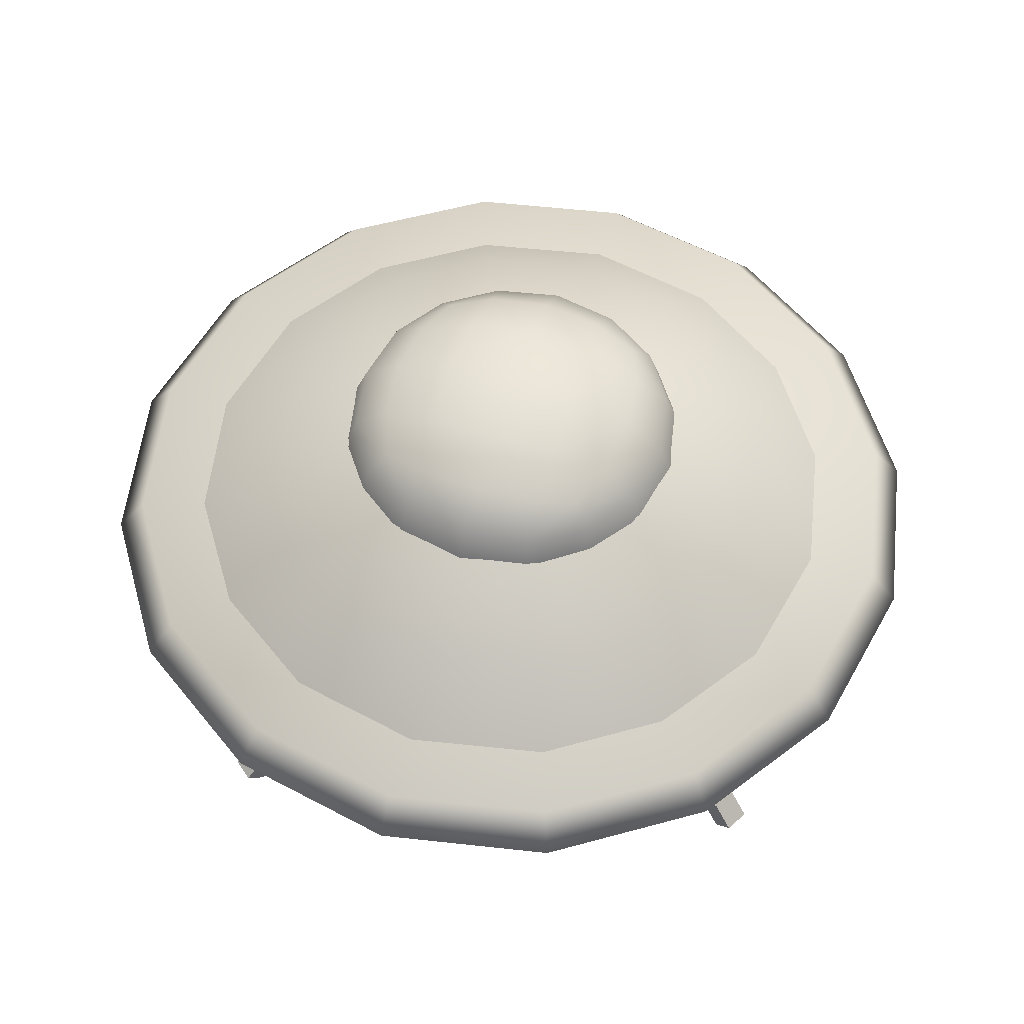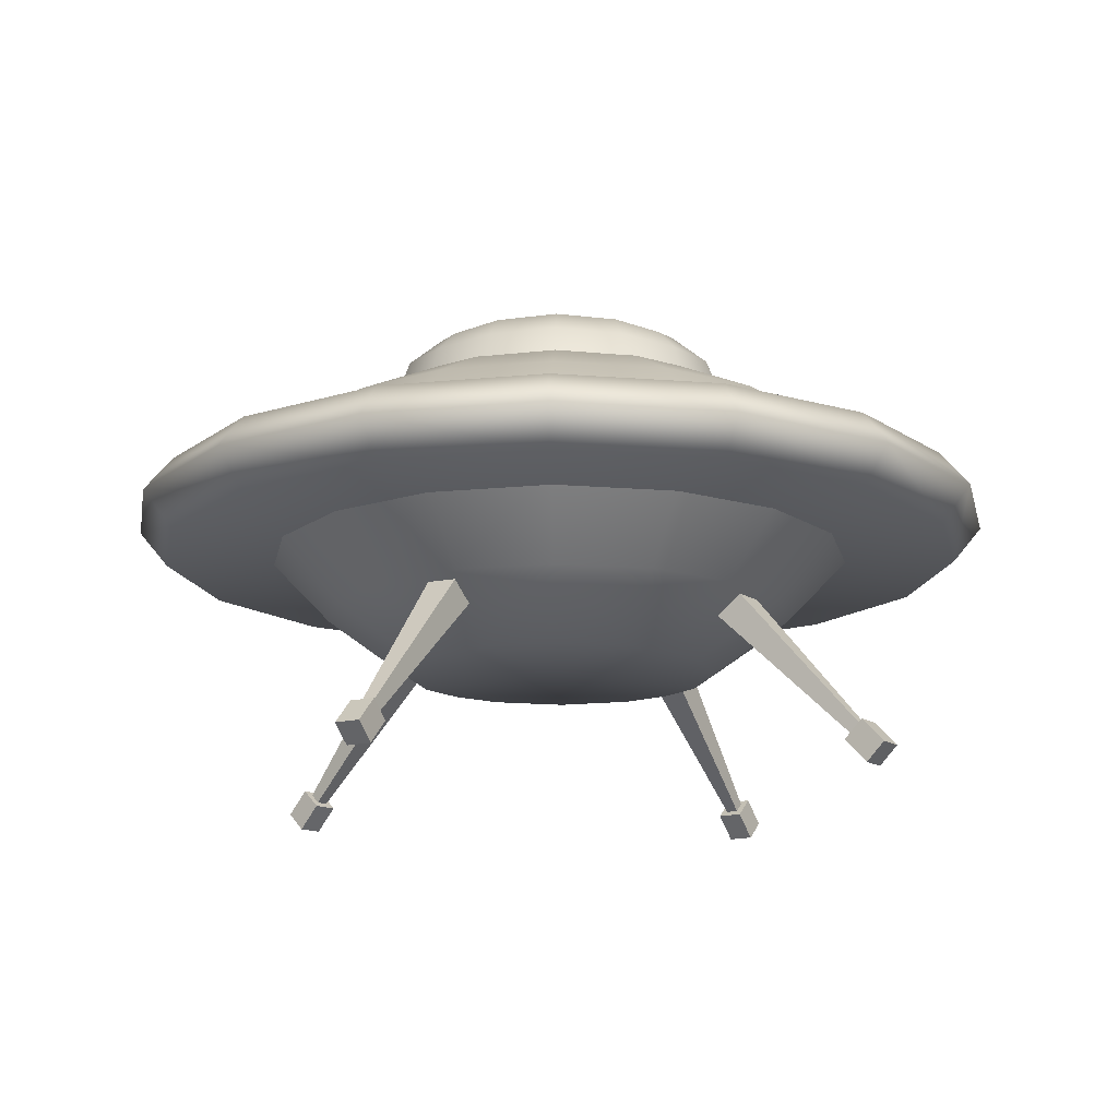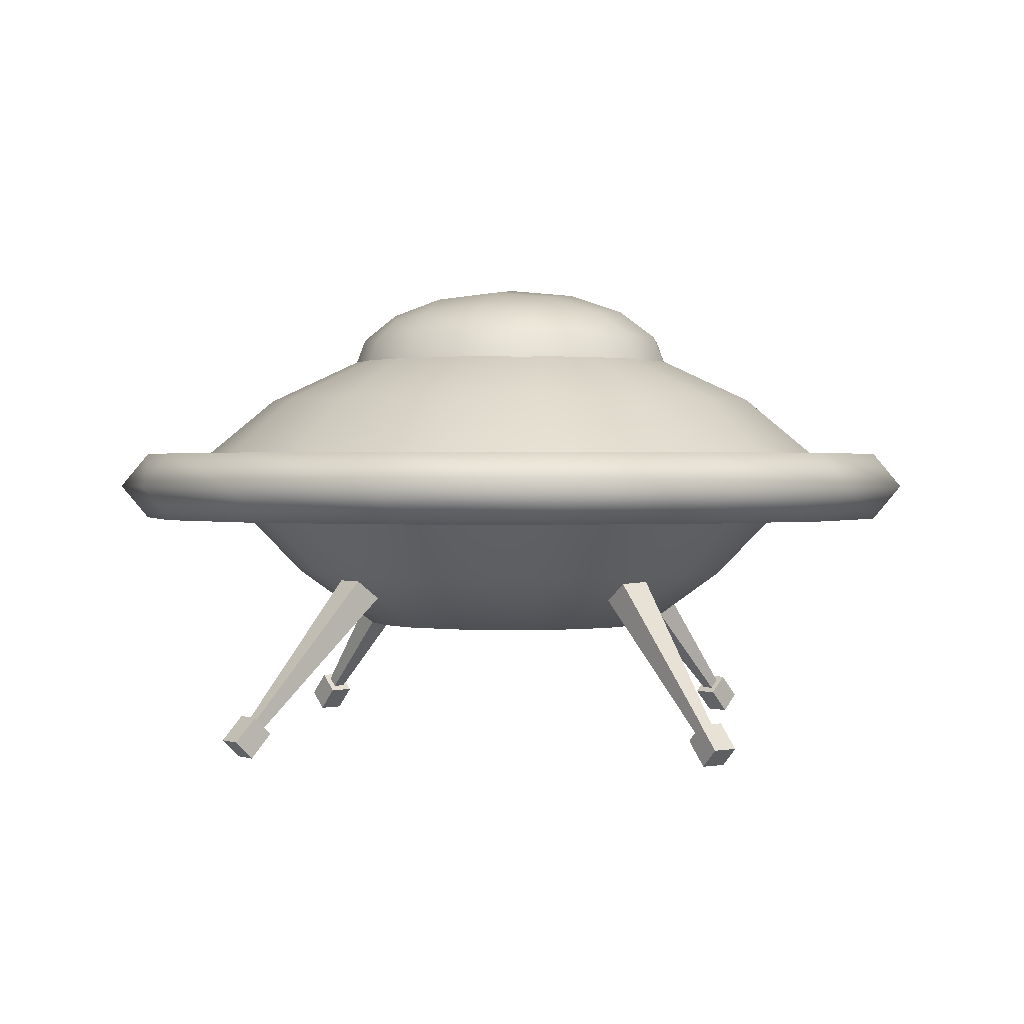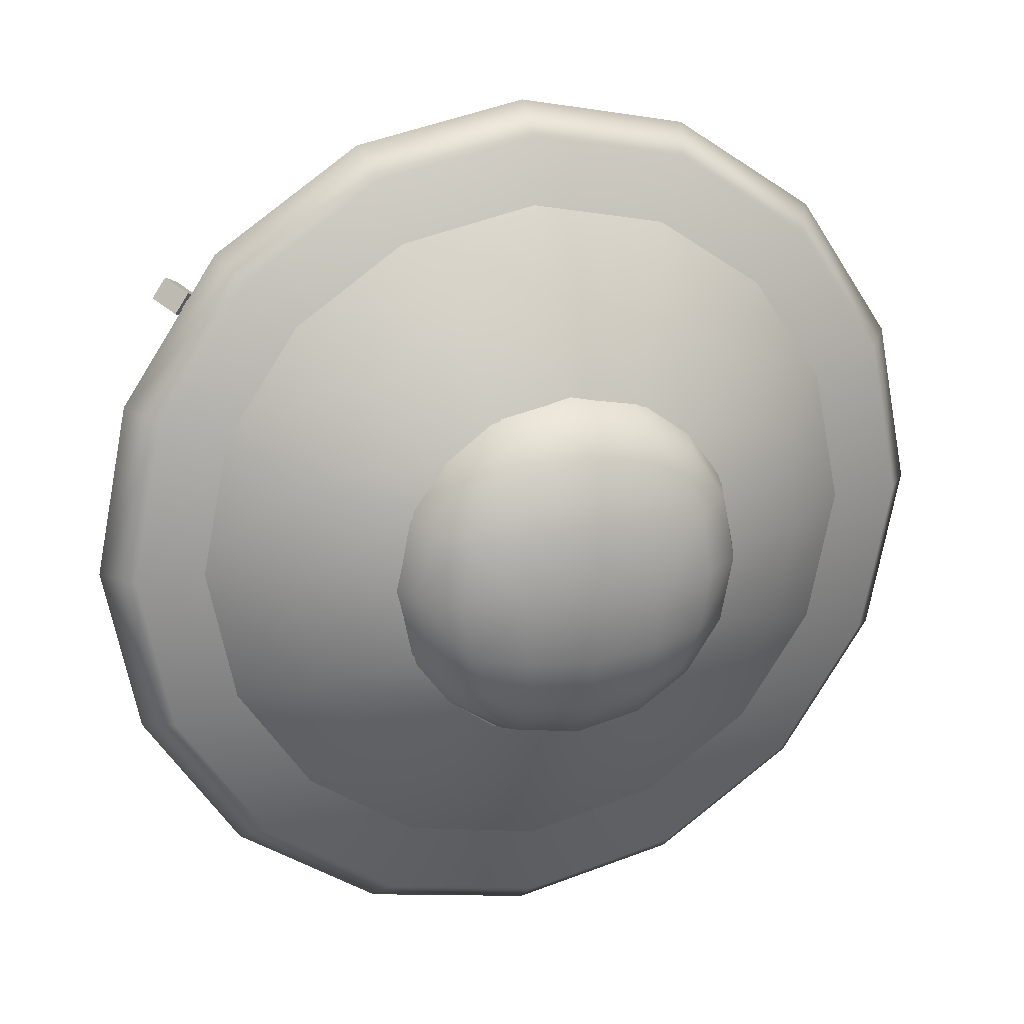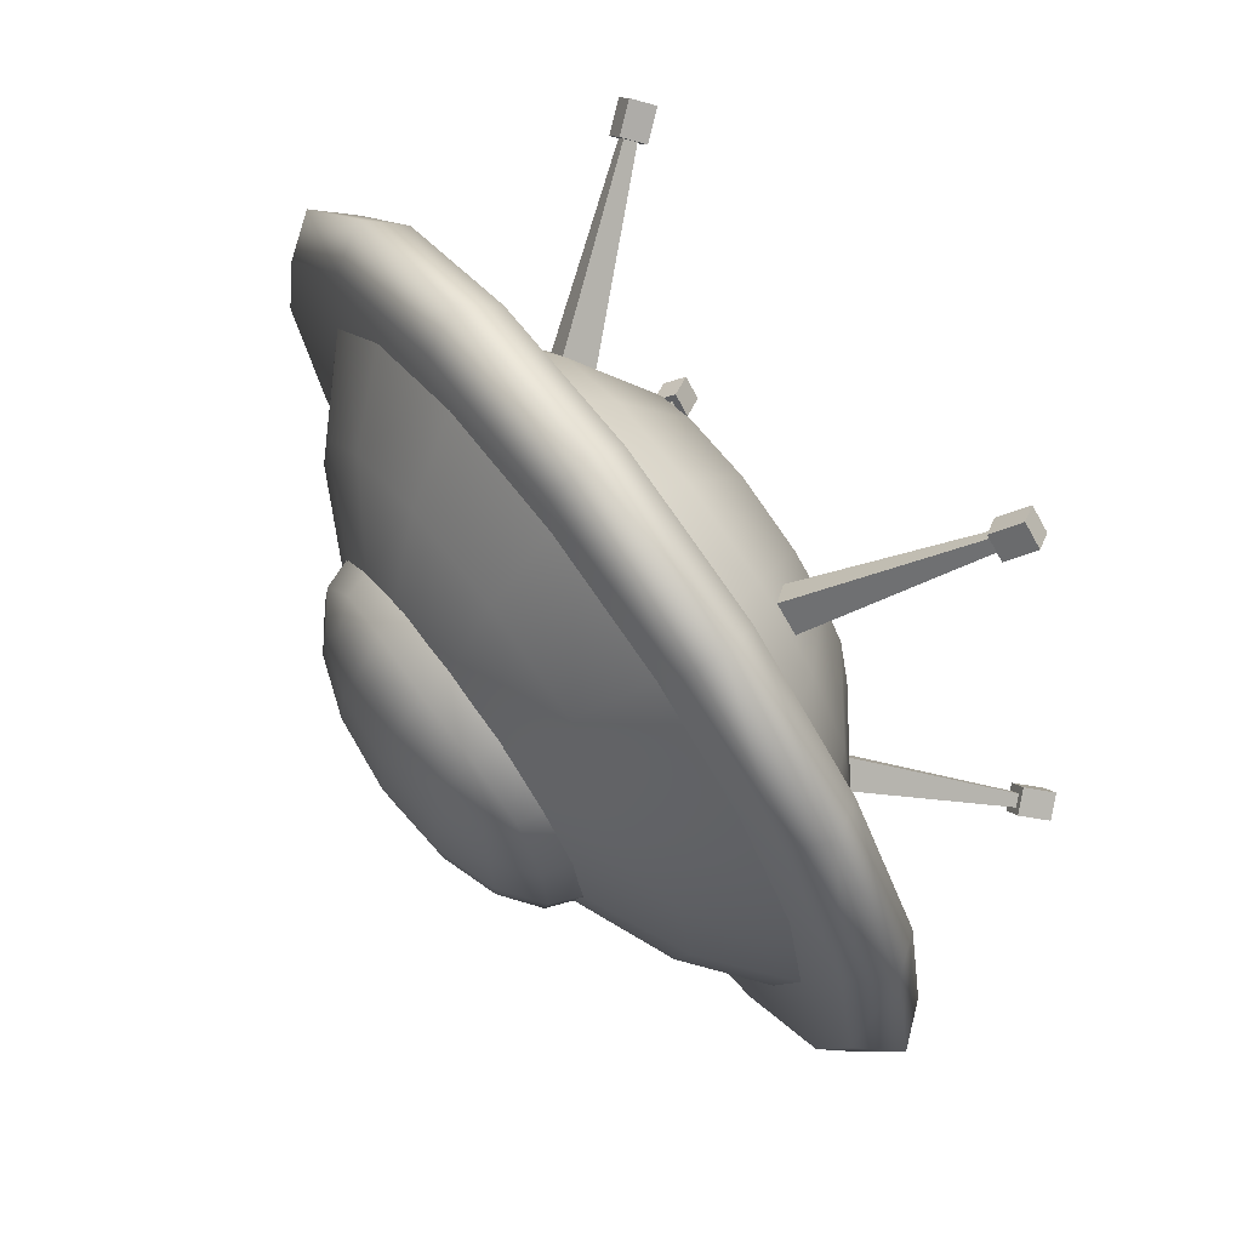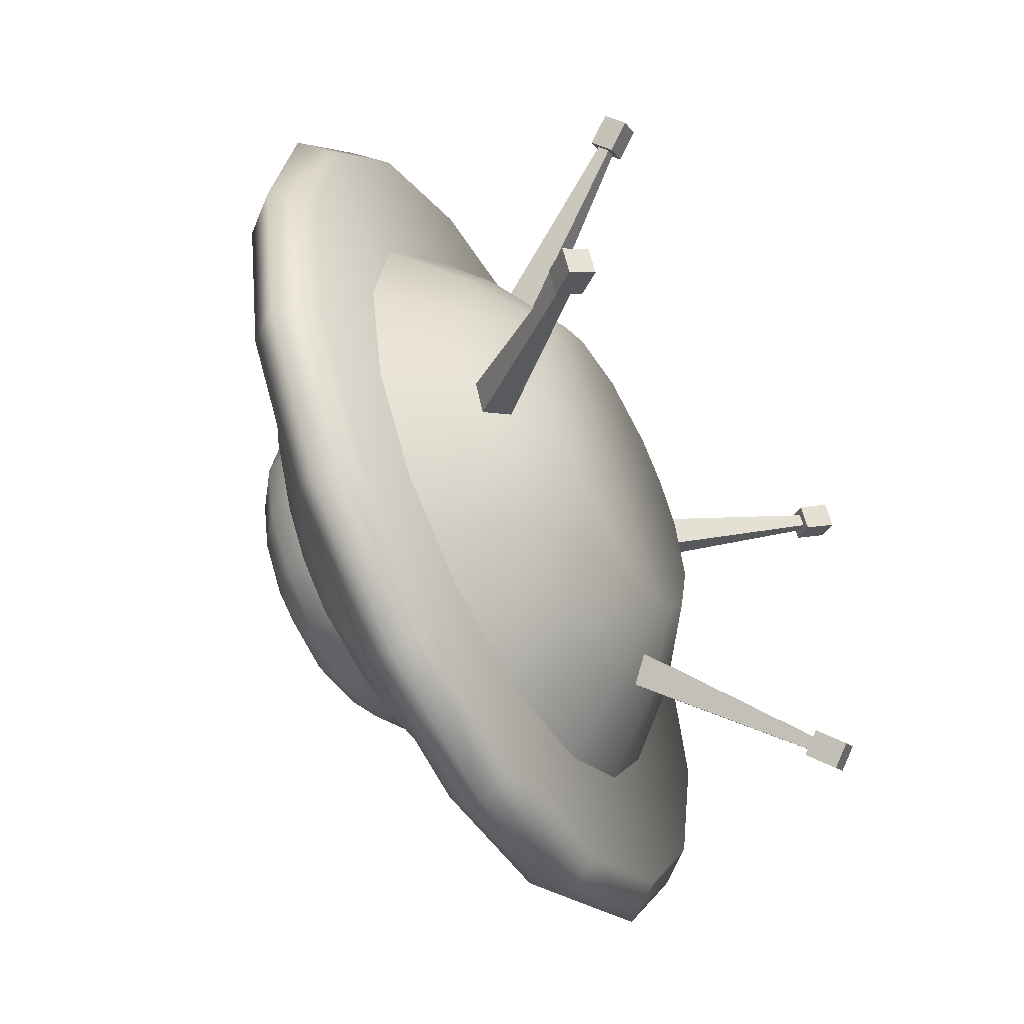
<metadata>
{"format":"obj","ext":"obj","renderer":"f3d","projection":"perspective","resolution":1024,"background":"white","views":[{"elev":56.5,"azim":-162.2,"up":"+Y"},{"elev":-14.4,"azim":-88.8,"up":"+Y"},{"elev":1.0,"azim":106.8,"up":"+Y"},{"elev":20.5,"azim":160.6,"up":"+Z"},{"elev":72.4,"azim":-126.2,"up":"+Z"},{"elev":-54.9,"azim":-61.7,"up":"+Z"}]}
</metadata>
<code>
o Cube
v -0.7684 -0.1628 -0.4056
v -0.7548 -0.1628 -0.4299
v -0.7372 -0.1822 -0.4201
v -0.7508 -0.1822 -0.3957
v -0.426 0.3073 -0.1786
v -0.3823 0.3073 -0.2567
v -0.326 0.2452 -0.2252
v -0.3697 0.2452 -0.1471
v -0.7695 -0.1298 -0.3861
v -0.7388 -0.1298 -0.441
v -0.6992 -0.1734 -0.4189
v -0.7299 -0.1734 -0.364
v -0.8177 -0.1873 -0.4131
v -0.787 -0.1873 -0.468
v -0.7475 -0.2309 -0.4459
v -0.7782 -0.2309 -0.391
v -0.4335 0.7649 0
v -0.3986 0.8514 0
v -0.3986 0.7649 -0.1706
v -0.3986 0.7649 0.1706
v -0.3711 0.8453 0.1585
v -0.3711 0.8453 -0.1585
v 0 0.7649 -0.4335
v 0 0.8514 -0.3986
v 0.1706 0.7649 -0.3986
v -0.1706 0.7649 -0.3986
v -0.1585 0.8453 -0.3711
v 0.1585 0.8453 -0.3711
v 0.4335 0.7649 0
v 0.3986 0.8514 0
v 0.3986 0.7649 0.1706
v 0.3986 0.7649 -0.1706
v 0.3711 0.8453 -0.1585
v 0.3711 0.8453 0.1585
v 0 0.7649 0.4335
v 0 0.8514 0.3986
v -0.1706 0.7649 0.3986
v 0.1706 0.7649 0.3986
v 0.1585 0.8453 0.3711
v -0.1585 0.8453 0.3711
v 0 0.9846 0
v 0.1706 0.9669 0
v 0 0.9669 -0.1706
v -0.1706 0.9669 0
v 0 0.9669 0.1706
v 0.1585 0.9529 0.1585
v 0.1585 0.9529 -0.1585
v -0.1585 0.9529 -0.1585
v -0.1585 0.9529 0.1585
v -0.2887 0.9112 0.1456
v -0.3066 0.9203 0
v -0.2887 0.9112 -0.1456
v -0.2887 0.8387 -0.2887
v -0.3066 0.7649 -0.3066
v -0.3066 0.7649 0.3066
v -0.2887 0.8387 0.2887
v -0.1456 0.9112 -0.2887
v 0 0.9203 -0.3066
v 0.1456 0.9112 -0.2887
v 0.2887 0.8387 -0.2887
v 0.3066 0.7649 -0.3066
v 0.2887 0.9112 -0.1456
v 0.3066 0.9203 0
v 0.2887 0.9112 0.1456
v 0.2887 0.8387 0.2887
v 0.3066 0.7649 0.3066
v 0.1456 0.9112 0.2887
v 0 0.9203 0.3066
v -0.1456 0.9112 0.2887
v -0.2503 0.8918 0.2503
v -0.2503 0.8918 -0.2503
v 0.2503 0.8918 -0.2503
v 0.2503 0.8918 0.2503
v 0 0.3643 -0.9922
v 0 0.5344 -0.9922
v 0.3797 0.3643 -0.9166
v 0.3797 0.5344 -0.9166
v 0.7016 0.3643 -0.7016
v 0.7016 0.5344 -0.7016
v 0.9166 0.3643 -0.3797
v 0.9166 0.5344 -0.3797
v 0.9922 0.3643 0
v 0.9922 0.5344 0
v 0.9166 0.3643 0.3797
v 0.9166 0.5344 0.3797
v 0.7016 0.3643 0.7016
v 0.7016 0.5344 0.7016
v 0.3797 0.3643 0.9166
v 0.3797 0.5344 0.9166
v 0 0.3643 0.9922
v 0 0.5344 0.9922
v -0.3797 0.3643 0.9166
v -0.3797 0.5344 0.9166
v -0.7016 0.3643 0.7016
v -0.7016 0.5344 0.7016
v -0.9166 0.3643 0.3797
v -0.9166 0.5344 0.3797
v -0.9922 0.3643 0
v -0.9922 0.5344 0
v -0.9166 0.3643 -0.3797
v -0.9166 0.5344 -0.3797
v -0.7016 0.3643 -0.7016
v -0.7016 0.5344 -0.7016
v -0.3797 0.3643 -0.9166
v -0.3797 0.5344 -0.9166
v 0 0.4493 -1.062
v 0.4065 0.4493 -0.9813
v 0.751 0.4493 -0.751
v 0.9813 0.4493 -0.4065
v 1.062 0.4493 0
v 0.9813 0.4493 0.4065
v 0.751 0.4493 0.751
v 0.4065 0.4493 0.9813
v 0 0.4493 1.062
v -0.4065 0.4493 0.9813
v -0.751 0.4493 0.751
v -0.9813 0.4493 0.4065
v -1.062 0.4493 0
v -0.9813 0.4493 -0.4065
v -0.751 0.4493 -0.751
v -0.4065 0.4493 -0.9813
v 0.8943 0.4785 0
v 0.8222 0.4785 -0.3519
v 0.6538 0.6788 0
v 0.8222 0.4785 0.3519
v 0.6013 0.6788 -0.2569
v 0.6013 0.6788 0.2569
v -0 0.4785 0.8943
v 0.3519 0.4785 0.8222
v -0 0.6788 0.6538
v -0.3519 0.4785 0.8222
v 0.2569 0.6788 0.6013
v -0.2569 0.6788 0.6013
v -0.8943 0.4785 -0
v -0.8222 0.4785 0.3519
v -0.6538 0.6788 0
v -0.8222 0.4785 -0.3519
v -0.6013 0.6788 0.2569
v -0.6013 0.6788 -0.2569
v 0 0.4785 -0.8943
v 0.3519 0.4785 -0.8222
v -0.3519 0.4785 -0.8222
v 0 0.6788 -0.6538
v 0.2569 0.6788 -0.6013
v -0.2569 0.6788 -0.6013
v 0.6323 0.4785 -0.6323
v 0.4623 0.6788 -0.4623
v 0.6323 0.4785 0.6323
v 0.4623 0.6788 0.4623
v -0.6323 0.4785 0.6323
v -0.4623 0.6788 0.4623
v -0.6323 0.4785 -0.6323
v -0.4623 0.6788 -0.4623
v 0.3828 0.7844 -0.1931
v 0.4282 0.7844 0
v 0.3828 0.7844 0.1931
v 0.1931 0.7844 -0.3828
v 0 0.7844 -0.4282
v -0.1931 0.7844 -0.3828
v 0.1931 0.7844 0.3828
v -0 0.7844 0.4282
v -0.1931 0.7844 0.3828
v -0.3828 0.7844 0.1931
v -0.4282 0.7844 0
v -0.3828 0.7844 -0.1931
v 0.3026 0.7844 -0.3026
v 0.3026 0.7844 0.3026
v -0.3026 0.7844 0.3026
v -0.3026 0.7844 -0.3026
v 0.7485 0.3936 0
v 0.6881 0.3936 -0.2945
v 0.6881 0.3936 0.2945
v 0.5782 0.2175 0
v 0.5318 0.2175 -0.2272
v 0.5318 0.2175 0.2272
v -0 0.3936 0.7485
v 0.2945 0.3936 0.6881
v -0.2945 0.3936 0.6881
v -0 0.2175 0.5782
v 0.2272 0.2175 0.5318
v -0.2272 0.2175 0.5318
v -0.7485 0.3936 -0
v -0.6881 0.3936 0.2945
v -0.6881 0.3936 -0.2945
v -0.5782 0.2175 -0
v -0.5318 0.2175 0.2272
v -0.5318 0.2175 -0.2272
v 0 0.3936 -0.7485
v 0.2945 0.3936 -0.6881
v 0 0.2175 -0.5782
v -0.2945 0.3936 -0.6881
v 0.2272 0.2175 -0.5318
v -0.2272 0.2175 -0.5318
v 0.3432 0.07722 -0.1731
v 0.3839 0.07722 0
v 0.3432 0.07722 0.1731
v 0.1731 0.07722 -0.3432
v 0 0.07722 -0.3839
v -0.1731 0.07722 -0.3432
v 0.4088 0.2175 -0.4088
v 0.5292 0.3936 -0.5292
v 0.1731 0.07722 0.3432
v 0 0.07722 0.3839
v -0.1731 0.07722 0.3432
v 0.4088 0.2175 0.4088
v 0.5292 0.3936 0.5292
v -0.3432 0.07722 0.1731
v -0.3839 0.07722 -0
v -0.3432 0.07722 -0.1731
v -0.4088 0.2175 0.4088
v -0.5292 0.3936 0.5292
v -0.4088 0.2175 -0.4088
v -0.5292 0.3936 -0.5292
v 0.2712 0.07722 -0.2712
v 0.2712 0.07722 0.2712
v -0.2712 0.07722 0.2712
v -0.2712 0.07722 -0.2712
v 0 0.07722 0
v 0 0.5344 0
v 0 0.3643 0
v -0.471 -0.1628 0.7301
v -0.4941 -0.1628 0.7144
v -0.4827 -0.1822 0.6978
v -0.4597 -0.1822 0.7135
v -0.215 0.3073 0.4088
v -0.289 0.3073 0.3584
v -0.2527 0.2452 0.3051
v -0.1788 0.2452 0.3555
v -0.4517 -0.1298 0.7329
v -0.5037 -0.1298 0.6975
v -0.4782 -0.1734 0.6601
v -0.4262 -0.1734 0.6954
v -0.4828 -0.1873 0.7786
v -0.5348 -0.1873 0.7432
v -0.5093 -0.2309 0.7058
v -0.4574 -0.2309 0.7412
v 0.5328 -0.1628 -0.6863
v 0.5544 -0.1628 -0.6686
v 0.5417 -0.1822 -0.6531
v 0.5201 -0.1822 -0.6707
v 0.2499 0.3073 -0.3885
v 0.3192 0.3073 -0.3319
v 0.2784 0.2452 -0.282
v 0.2091 0.2452 -0.3385
v 0.5139 -0.1298 -0.6907
v 0.5626 -0.1298 -0.651
v 0.5339 -0.1734 -0.6159
v 0.4852 -0.1734 -0.6556
v 0.5489 -0.1873 -0.7336
v 0.5976 -0.1873 -0.6938
v 0.5689 -0.2309 -0.6587
v 0.5202 -0.2309 -0.6985
v 0.7301 -0.1628 0.471
v 0.7144 -0.1628 0.4941
v 0.6978 -0.1822 0.4827
v 0.7135 -0.1822 0.4597
v 0.4088 0.3073 0.215
v 0.3584 0.3073 0.289
v 0.3051 0.2452 0.2527
v 0.3555 0.2452 0.1788
v 0.7329 -0.1298 0.4517
v 0.6975 -0.1298 0.5037
v 0.6601 -0.1734 0.4782
v 0.6954 -0.1734 0.4262
v 0.7786 -0.1873 0.4828
v 0.7432 -0.1873 0.5348
v 0.7058 -0.2309 0.5093
v 0.7412 -0.2309 0.4574
f 2 1 5 6
f 6 7 3 2
f 7 8 4 3
f 1 4 8 5
f 13 14 15 16
f 9 12 11 10
f 13 16 12 9
f 14 13 9 10
f 15 14 10 11
f 16 15 11 12
f 17 20 21 18
f 18 21 50 51
f 20 55 56 21
f 21 56 70 50
f 17 18 22 19
f 19 22 53 54
f 18 51 52 22
f 22 52 71 53
f 23 26 27 24
f 24 27 57 58
f 26 54 53 27
f 27 53 71 57
f 23 24 28 25
f 25 28 60 61
f 24 58 59 28
f 28 59 72 60
f 29 32 33 30
f 30 33 62 63
f 32 61 60 33
f 33 60 72 62
f 29 30 34 31
f 31 34 65 66
f 30 63 64 34
f 34 64 73 65
f 35 38 39 36
f 36 39 67 68
f 38 66 65 39
f 39 65 73 67
f 35 36 40 37
f 37 40 56 55
f 36 68 69 40
f 40 69 70 56
f 41 45 46 42
f 42 46 64 63
f 45 68 67 46
f 46 67 73 64
f 41 42 47 43
f 43 47 59 58
f 42 63 62 47
f 47 62 72 59
f 41 43 48 44
f 44 48 52 51
f 43 58 57 48
f 48 57 71 52
f 41 44 49 45
f 45 49 69 68
f 44 51 50 49
f 49 50 70 69
f 106 75 77 107
f 107 77 79 108
f 108 79 81 109
f 109 81 83 110
f 110 83 85 111
f 111 85 87 112
f 112 87 89 113
f 113 89 91 114
f 114 91 93 115
f 115 93 95 116
f 116 95 97 117
f 117 97 99 118
f 118 99 101 119
f 119 101 103 120
f 121 105 75 106
f 120 103 105 121
f 74 106 107 76
f 76 107 108 78
f 78 108 109 80
f 80 109 110 82
f 82 110 111 84
f 84 111 112 86
f 86 112 113 88
f 88 113 114 90
f 90 114 115 92
f 92 115 116 94
f 94 116 117 96
f 96 117 118 98
f 98 118 119 100
f 100 119 120 102
f 104 121 106 74
f 102 120 121 104
f 122 123 126 124
f 124 126 154 155
f 123 146 147 126
f 126 147 166 154
f 122 124 127 125
f 125 127 149 148
f 124 155 156 127
f 127 156 167 149
f 128 129 132 130
f 130 132 160 161
f 129 148 149 132
f 132 149 167 160
f 128 130 133 131
f 131 133 151 150
f 130 161 162 133
f 133 162 168 151
f 134 135 138 136
f 136 138 163 164
f 135 150 151 138
f 138 151 168 163
f 134 136 139 137
f 137 139 153 152
f 136 164 165 139
f 139 165 169 153
f 140 143 144 141
f 141 144 147 146
f 143 158 157 144
f 144 157 166 147
f 140 142 145 143
f 143 145 159 158
f 142 152 153 145
f 145 153 169 159
f 170 173 174 171
f 171 174 200 201
f 173 195 194 174
f 174 194 214 200
f 170 172 175 173
f 173 175 196 195
f 172 206 205 175
f 175 205 215 196
f 176 179 180 177
f 177 180 205 206
f 179 203 202 180
f 180 202 215 205
f 176 178 181 179
f 179 181 204 203
f 178 211 210 181
f 181 210 216 204
f 182 185 186 183
f 183 186 210 211
f 185 208 207 186
f 186 207 216 210
f 182 184 187 185
f 185 187 209 208
f 184 213 212 187
f 187 212 217 209
f 188 189 192 190
f 190 192 197 198
f 189 201 200 192
f 192 200 214 197
f 188 190 193 191
f 191 193 212 213
f 190 198 199 193
f 193 199 217 212
f 195 196 218
f 196 215 218
f 216 207 218
f 215 202 218
f 218 197 214
f 207 208 218
f 202 203 218
f 218 198 197
f 208 209 218
f 203 204 218
f 218 199 198
f 214 194 218
f 209 217 218
f 204 216 218
f 218 217 199
f 194 195 218
f 101 99 219
f 105 103 219
f 77 75 219
f 97 95 219
f 93 91 219
f 89 87 219
f 85 83 219
f 81 79 219
f 75 105 219
f 103 101 219
f 99 97 219
f 95 93 219
f 91 89 219
f 87 85 219
f 83 81 219
f 79 77 219
f 94 96 220
f 74 76 220
f 98 100 220
f 102 104 220
f 76 78 220
f 80 82 220
f 84 86 220
f 88 90 220
f 92 94 220
f 96 98 220
f 100 102 220
f 104 74 220
f 78 80 220
f 82 84 220
f 86 88 220
f 90 92 220
f 225 226 222 221
f 226 227 223 222
f 227 228 224 223
f 228 225 221 224
f 233 234 235 236
f 229 232 231 230
f 233 236 232 229
f 234 233 229 230
f 235 234 230 231
f 236 235 231 232
f 241 242 238 237
f 242 243 239 238
f 243 244 240 239
f 244 241 237 240
f 249 250 251 252
f 245 248 247 246
f 249 252 248 245
f 250 249 245 246
f 251 250 246 247
f 252 251 247 248
f 257 258 254 253
f 258 259 255 254
f 259 260 256 255
f 260 257 253 256
f 265 266 267 268
f 261 264 263 262
f 265 268 264 261
f 266 265 261 262
f 267 266 262 263
f 268 267 263 264

</code>
